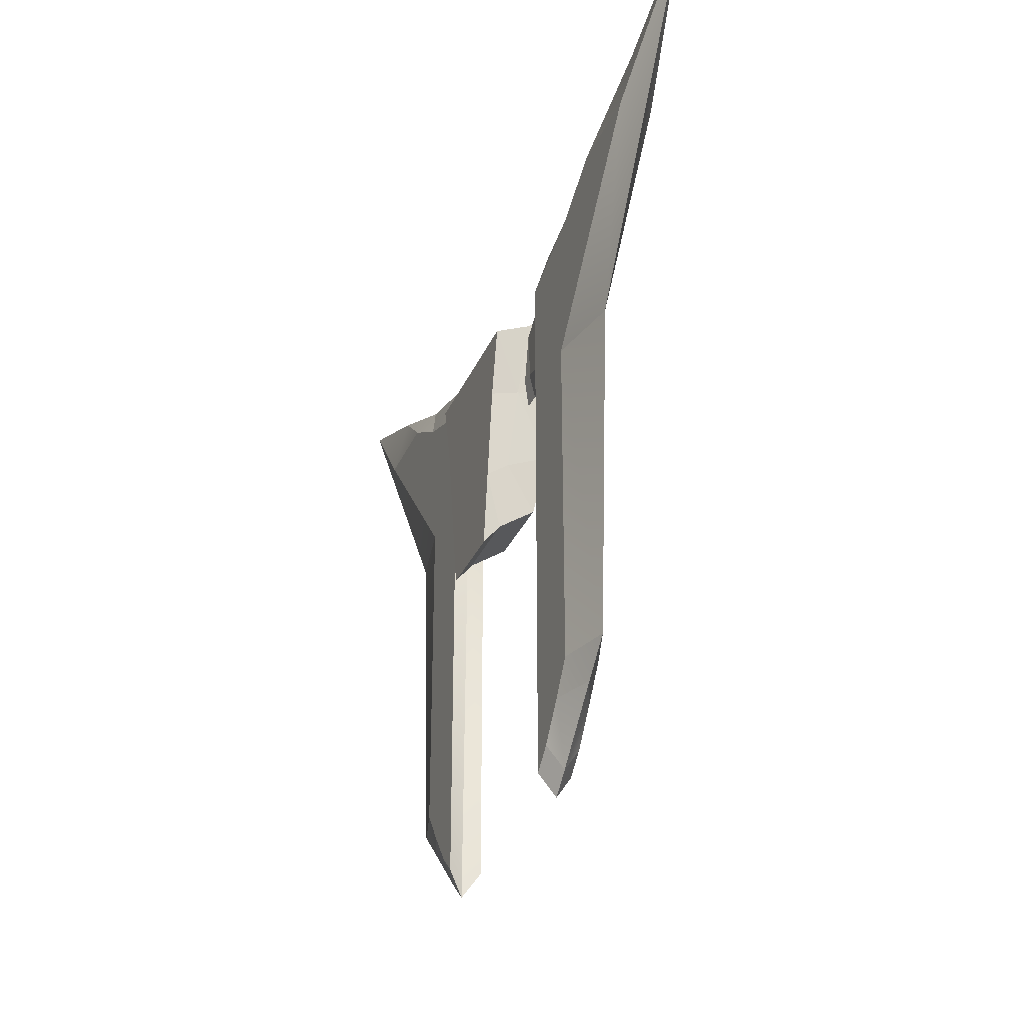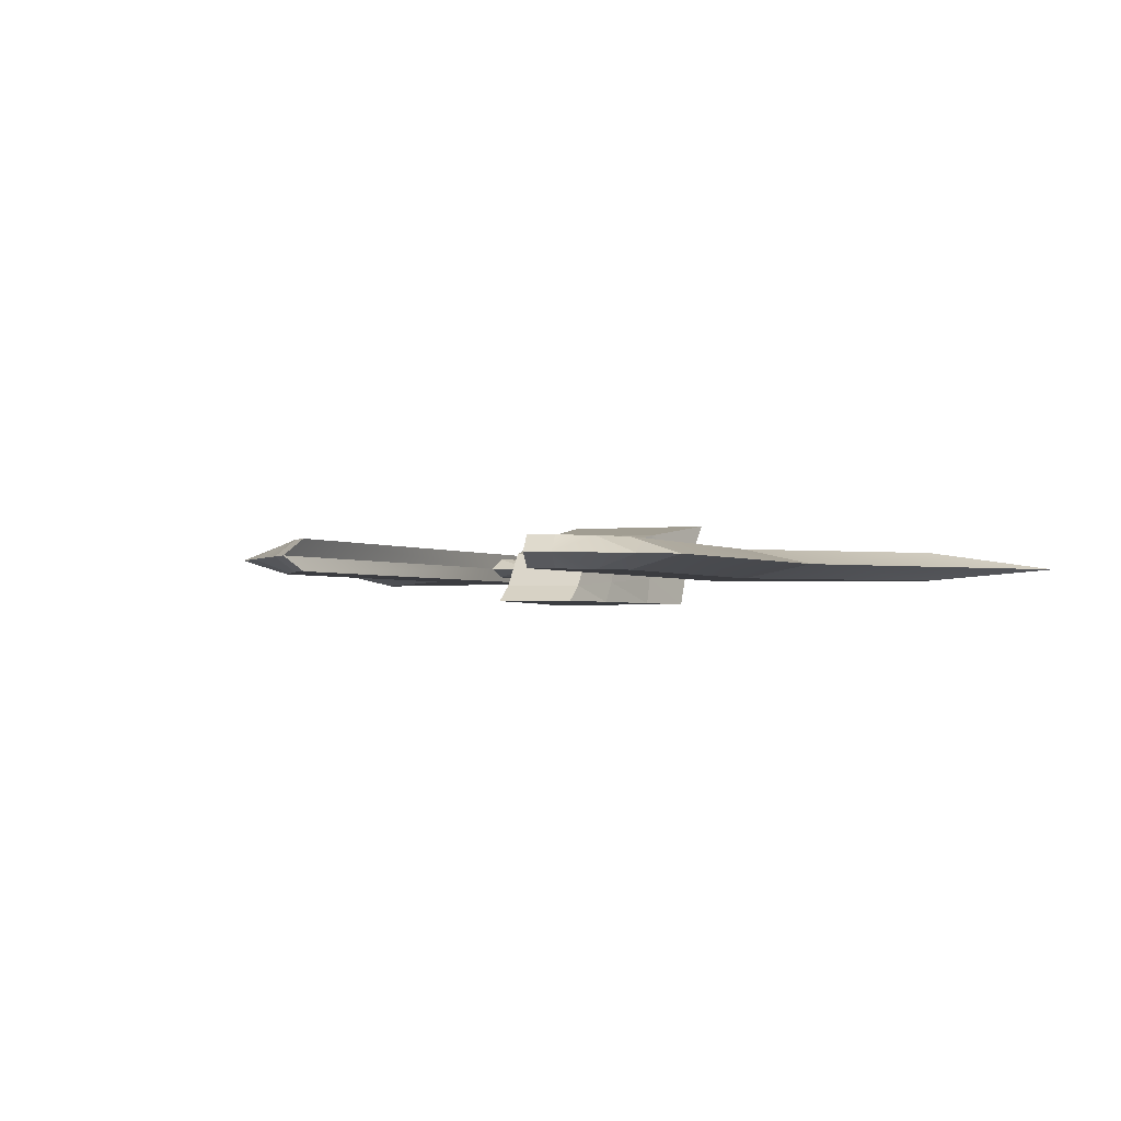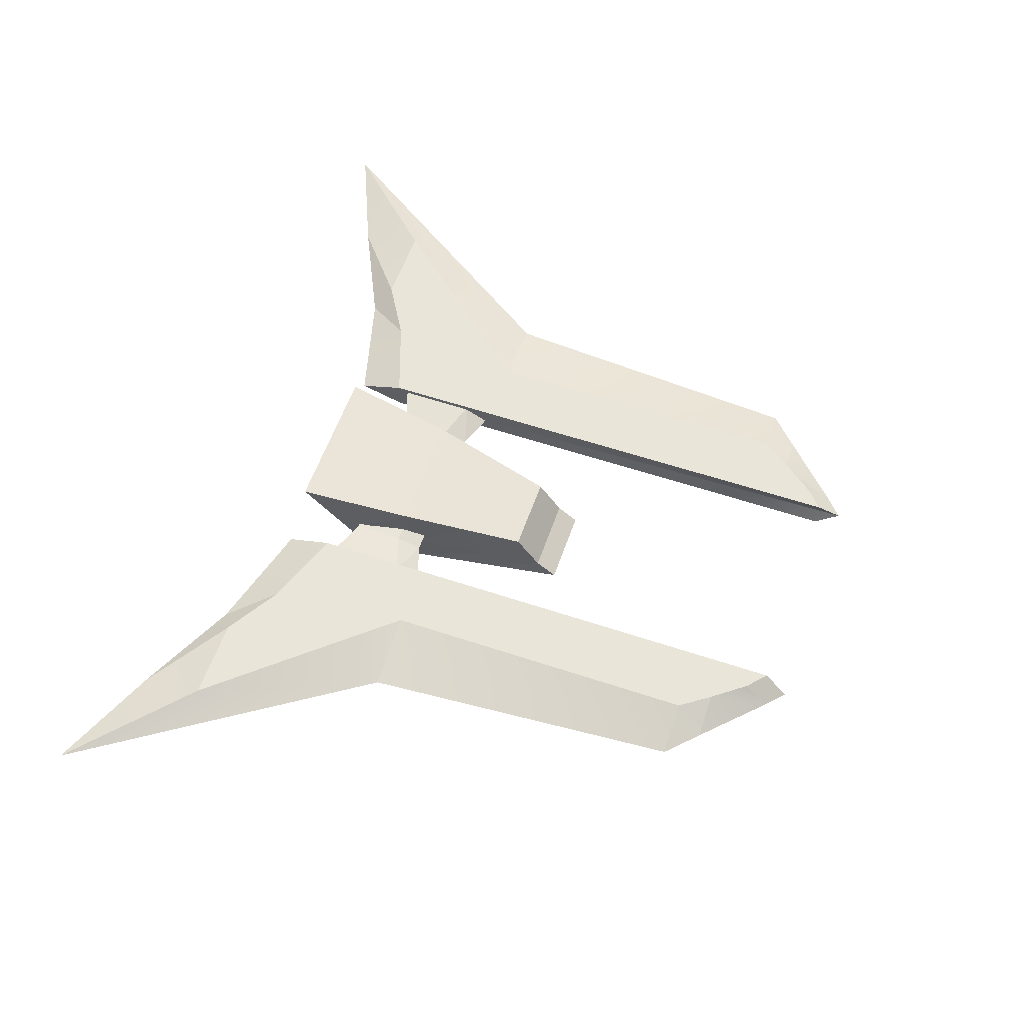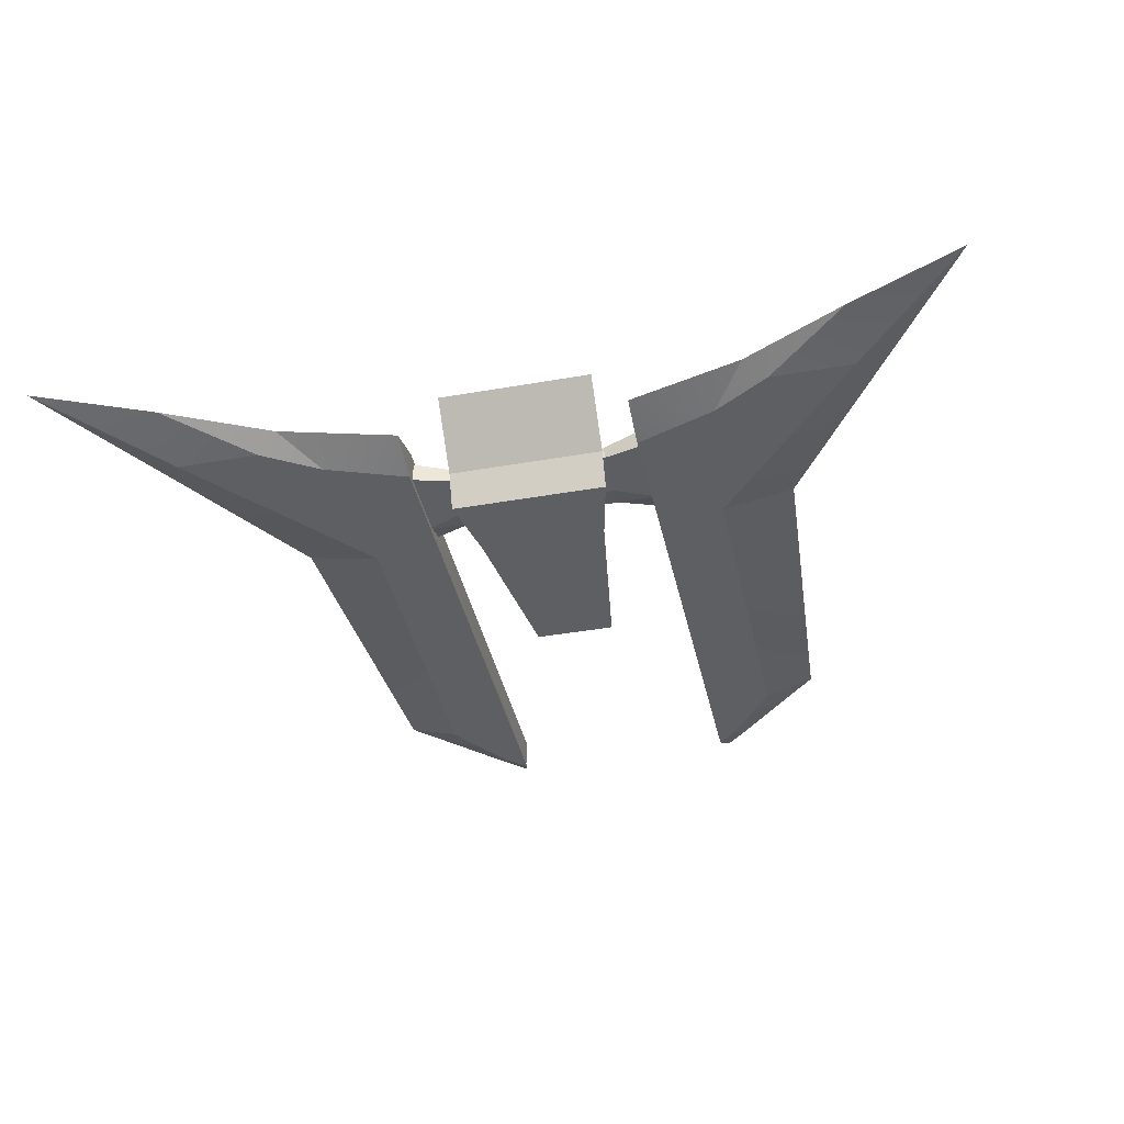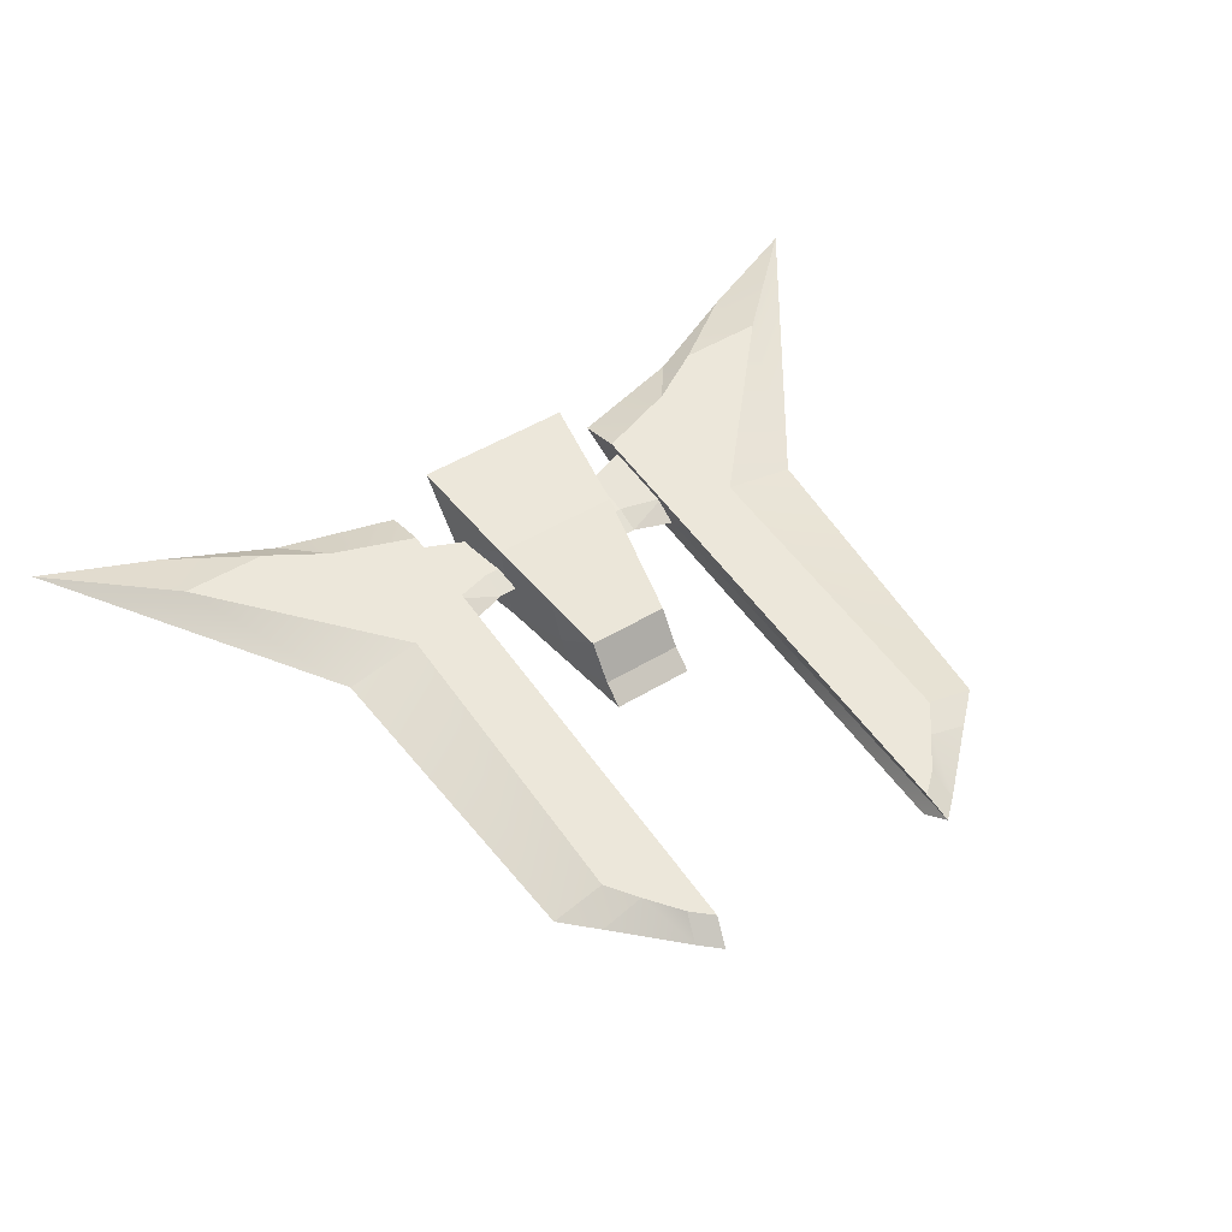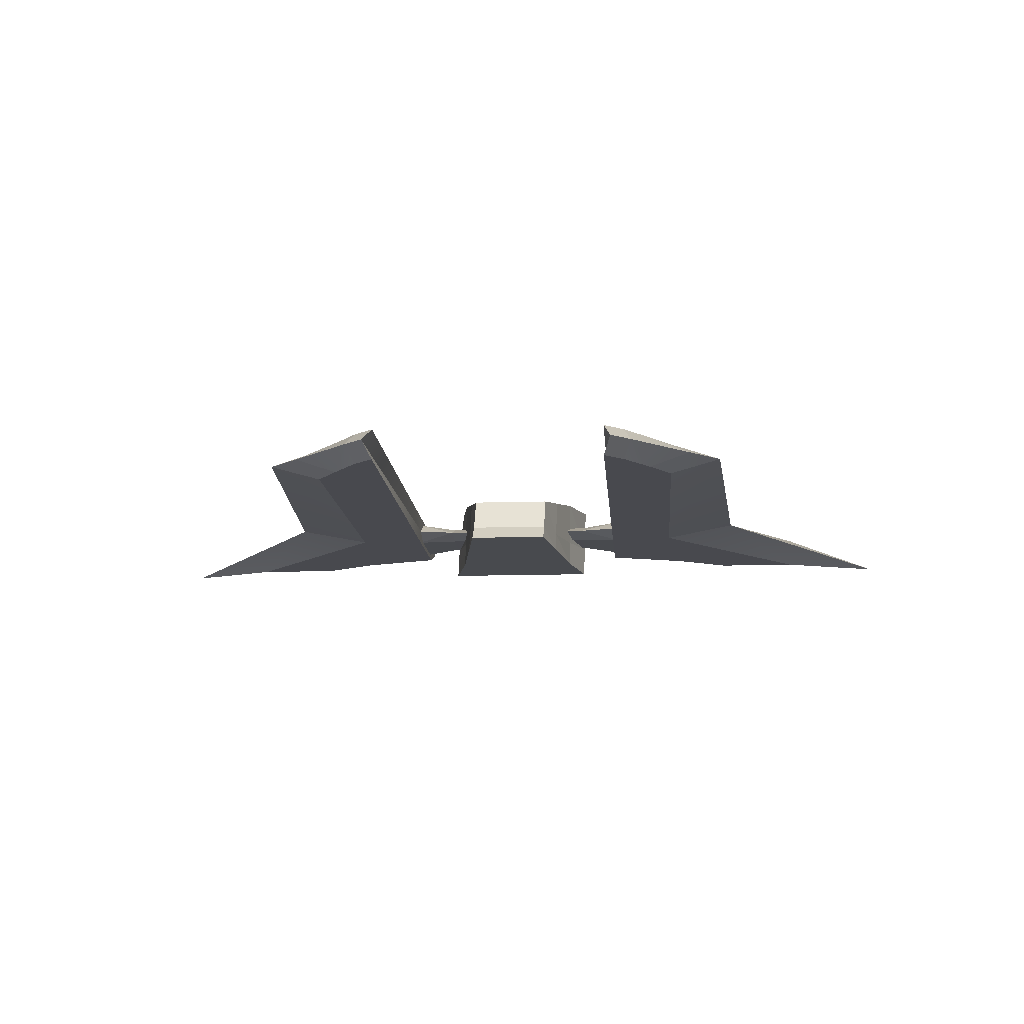
<metadata>
{"format":"obj","ext":"obj","renderer":"f3d","projection":"perspective","resolution":1024,"background":"white","views":[{"elev":-31.5,"azim":69.4,"up":"+Z"},{"elev":-2.0,"azim":-156.2,"up":"+Y"},{"elev":57.9,"azim":109.1,"up":"+Y"},{"elev":-40.0,"azim":12.3,"up":"+Y"},{"elev":50.9,"azim":146.7,"up":"+Y"},{"elev":-12.6,"azim":-175.8,"up":"+Y"}]}
</metadata>
<code>
o Attach_attach
v 0.5202 -0.06298 0.2248
v 0.5202 0.06298 0.2248
v 0.5202 -0.06298 -0.2248
v 0.5202 0.06298 -0.2248
v 1.078 -0.09743 0.3478
v 1.078 0.09743 0.3478
v 1.078 -0.09743 -0.3478
v 1.078 0.09743 -0.3478
v 0.7062 0.06298 -0.2248
v 0.7062 -0.06298 -0.2248
v 0.7062 0.06298 0.2248
v 0.7062 -0.06298 0.2248
v 0.5202 -0.01145 0.2248
v 0.5202 -0.01145 -0.4494
v 1.078 -0.01772 -0.5724
v 1.078 -0.01772 0.3478
v 0.7062 -0.01145 0.2248
v 0.7062 -0.01145 -0.4494
v -0.5202 -0.06298 0.2248
v -0.5202 0.06298 0.2248
v -0.5202 -0.06298 -0.2248
v -0.5202 0.06298 -0.2248
v -1.078 -0.09743 0.3478
v -1.078 0.09743 0.3478
v -1.078 -0.09743 -0.3478
v -1.078 0.09743 -0.3478
v -0.7062 0.06298 -0.2248
v -0.7062 -0.06298 -0.2248
v -0.7062 0.06298 0.2248
v -0.7062 -0.06298 0.2248
v -0.5202 -0.01145 0.2248
v -0.5202 -0.01145 -0.4494
v -1.078 -0.01772 -0.5724
v -1.078 -0.01772 0.3478
v -0.7062 -0.01145 0.2248
v -0.7062 -0.01145 -0.4494
f 13 14 3
f 18 15 7
f 16 5 7
f 13 1 12
f 10 7 5
f 9 4 2
f 8 9 11
f 3 10 12
f 16 17 12
f 18 10 3
f 9 18 14
f 11 17 16
f 2 13 17
f 8 6 16
f 8 15 18
f 4 14 13
f 31 19 21
f 36 28 25
f 25 23 34
f 30 19 31
f 23 25 28
f 20 22 27
f 29 27 26
f 30 28 21
f 34 23 30
f 21 28 36
f 32 36 27
f 34 35 29
f 35 31 20
f 26 33 34
f 36 33 26
f 31 32 22
f 1 13 3
f 10 18 7
f 15 16 7
f 17 13 12
f 12 10 5
f 11 9 2
f 6 8 11
f 1 3 12
f 5 16 12
f 14 18 3
f 4 9 14
f 6 11 16
f 11 2 17
f 15 8 16
f 9 8 18
f 2 4 13
f 32 31 21
f 33 36 25
f 33 25 34
f 35 30 31
f 30 23 28
f 29 20 27
f 24 29 26
f 19 30 21
f 35 34 30
f 32 21 36
f 22 32 27
f 24 34 29
f 29 35 20
f 24 26 34
f 27 36 26
f 20 31 22
o Core
v -0.7061 -0.3728 0.1802
v -0.7061 0.4432 0.7879
v -0.3611 -0.3611 -1.825
v -0.3611 0.09822 -1.424
v 0.7061 -0.3728 0.1802
v 0.7061 0.4432 0.7879
v 0.3611 -0.3611 -1.825
v 0.3611 0.09822 -1.424
v -0.4563 0.1934 -0.8966
v -0.4563 -0.3644 -1.187
v 0.4563 0.1934 -0.8966
v 0.4563 -0.3644 -1.187
v -0.5719 -0.3683 -0.4122
v 0.5719 0.309 -0.256
v -0.5719 0.309 -0.256
v 0.5719 -0.3683 -0.4122
v -0.7061 -0.06344 0.3147
v -0.3611 -0.2159 -1.64
v 0.3611 -0.2159 -1.64
v 0.7061 -0.06344 0.3147
v 0.4563 -0.1738 -1.054
v -0.4563 -0.1738 -1.054
v -0.5719 -0.1227 -0.3403
v 0.5719 -0.1227 -0.3403
f 54 39 46
f 55 43 39
f 60 56 41
f 53 37 41
f 39 43 48
f 44 40 45
f 50 47 45
f 46 48 52
f 55 57 48
f 58 46 49
f 59 49 37
f 49 52 41
f 50 51 38
f 57 60 52
f 47 50 60
f 51 59 53
f 45 58 59
f 44 47 57
f 38 53 56
f 50 42 56
f 44 55 54
f 40 54 58
f 58 54 46
f 54 55 39
f 52 60 41
f 56 53 41
f 46 39 48
f 47 44 45
f 51 50 45
f 49 46 52
f 43 55 48
f 59 58 49
f 53 59 37
f 37 49 41
f 42 50 38
f 48 57 52
f 57 47 60
f 38 51 53
f 51 45 59
f 55 44 57
f 42 38 56
f 60 50 56
f 40 44 54
f 45 40 58
o Wing
v -1.452 -0.1389 -0.6098
v -2.29 -0.1389 1
v -3.044 -0.1389 1
v -1.646 -0.1389 -0.6098
v -1.452 0.1389 -0.6098
v -1.646 0.1389 -0.6098
v -3.044 0.1389 1
v -2.29 0.1389 1
v -1.044 -0.01069 -0.6098
v -1.044 0.1389 -0.6098
v -1.044 0.1389 0.4316
v -1.044 -0.01069 0.8495
v -3.038 -0.01069 1.586
v -4.067 -0.01069 2.026
v -2.309 -0.01069 -0.6098
v -1.646 0.1389 -3.534
v -2.101 -0.01069 -3.534
v -1.818 -0.01069 -3.807
v -1.452 -0.1389 -3.807
v -1.646 -0.1389 -3.534
v -1.108 -0.01069 -4.485
v -1.044 -0.1389 -4.267
v -1.222 -0.1389 -4.106
v -1.287 -0.01069 -4.324
v -1.778 0.1389 0.691
v -2.091 -0.01069 1.132
v -1.222 0.1389 -0.6098
v -1.044 -0.1389 -0.6098
v -1.044 -0.1389 0.4316
v -1.778 -0.1389 0.691
v -1.222 -0.1389 -0.6098
v -1.222 0.1389 -4.106
v -1.452 0.1389 -3.807
v -1.044 0.1389 -4.267
v 1.452 -0.1389 -0.6098
v 1.646 -0.1389 -0.6098
v 3.044 -0.1389 1
v 2.29 -0.1389 1
v 1.452 0.1389 -0.6098
v 2.29 0.1389 1
v 3.044 0.1389 1
v 1.646 0.1389 -0.6098
v 1.044 -0.01069 -0.6098
v 1.044 -0.01069 0.8495
v 1.044 0.1389 0.4316
v 1.044 0.1389 -0.6098
v 3.038 -0.01069 1.586
v 4.067 -0.01069 2.026
v 2.309 -0.01069 -0.6098
v 2.101 -0.01069 -3.534
v 1.646 0.1389 -3.534
v 1.818 -0.01069 -3.807
v 1.646 -0.1389 -3.534
v 1.452 -0.1389 -3.807
v 1.108 -0.01069 -4.485
v 1.287 -0.01069 -4.324
v 1.222 -0.1389 -4.106
v 1.044 -0.1389 -4.267
v 2.091 -0.01069 1.132
v 1.778 0.1389 0.691
v 1.222 0.1389 -0.6098
v 1.044 -0.1389 -0.6098
v 1.222 -0.1389 -0.6098
v 1.778 -0.1389 0.691
v 1.044 -0.1389 0.4316
v 1.222 0.1389 -4.106
v 1.452 0.1389 -3.807
v 1.044 0.1389 -4.267
f 62 63 64
f 66 67 68
f 69 70 71
f 73 68 67
f 66 76 77
f 78 79 80
f 82 83 84
f 72 71 85
f 87 85 71
f 89 90 91
f 84 83 79
f 86 85 68
f 65 68 85
f 90 62 61
f 91 61 79
f 93 65 87
f 88 91 83
f 92 87 70
f 67 66 75
f 94 70 69
f 76 66 65
f 61 64 80
f 82 81 69
f 63 74 75
f 86 73 62
f 84 78 93
f 72 86 90
f 94 81 84
f 78 77 76
f 64 75 77
f 73 74 63
f 69 72 89
f 96 97 98
f 100 101 102
f 103 104 105
f 107 108 101
f 110 111 102
f 112 110 113
f 116 117 118
f 104 119 120
f 105 120 121
f 123 124 125
f 116 112 114
f 119 107 100
f 120 100 99
f 95 98 124
f 114 95 123
f 121 99 127
f 117 123 122
f 106 121 126
f 109 102 101
f 103 106 128
f 99 102 111
f 113 96 95
f 118 122 103
f 97 96 109
f 98 107 119
f 127 112 116
f 124 119 104
f 128 126 116
f 111 110 112
f 96 113 110
f 97 108 107
f 125 104 103
f 61 62 64
f 65 66 68
f 72 69 71
f 74 73 67
f 75 66 77
f 77 78 80
f 81 82 84
f 86 72 85
f 70 87 71
f 88 89 91
f 78 84 79
f 73 86 68
f 87 65 85
f 91 90 61
f 83 91 79
f 92 93 87
f 82 88 83
f 94 92 70
f 74 67 75
f 81 94 69
f 93 76 65
f 79 61 80
f 88 82 69
f 64 63 75
f 90 86 62
f 92 84 93
f 89 72 90
f 92 94 84
f 93 78 76
f 80 64 77
f 62 73 63
f 88 69 89
f 95 96 98
f 99 100 102
f 106 103 105
f 100 107 101
f 109 110 102
f 114 112 113
f 115 116 118
f 105 104 120
f 106 105 121
f 122 123 125
f 117 116 114
f 120 119 100
f 121 120 99
f 123 95 124
f 117 114 123
f 126 121 127
f 118 117 122
f 128 106 126
f 108 109 101
f 115 103 128
f 127 99 111
f 114 113 95
f 115 118 103
f 108 97 109
f 124 98 119
f 126 127 116
f 125 124 104
f 115 128 116
f 127 111 112
f 109 96 110
f 98 97 107
f 122 125 103

</code>
